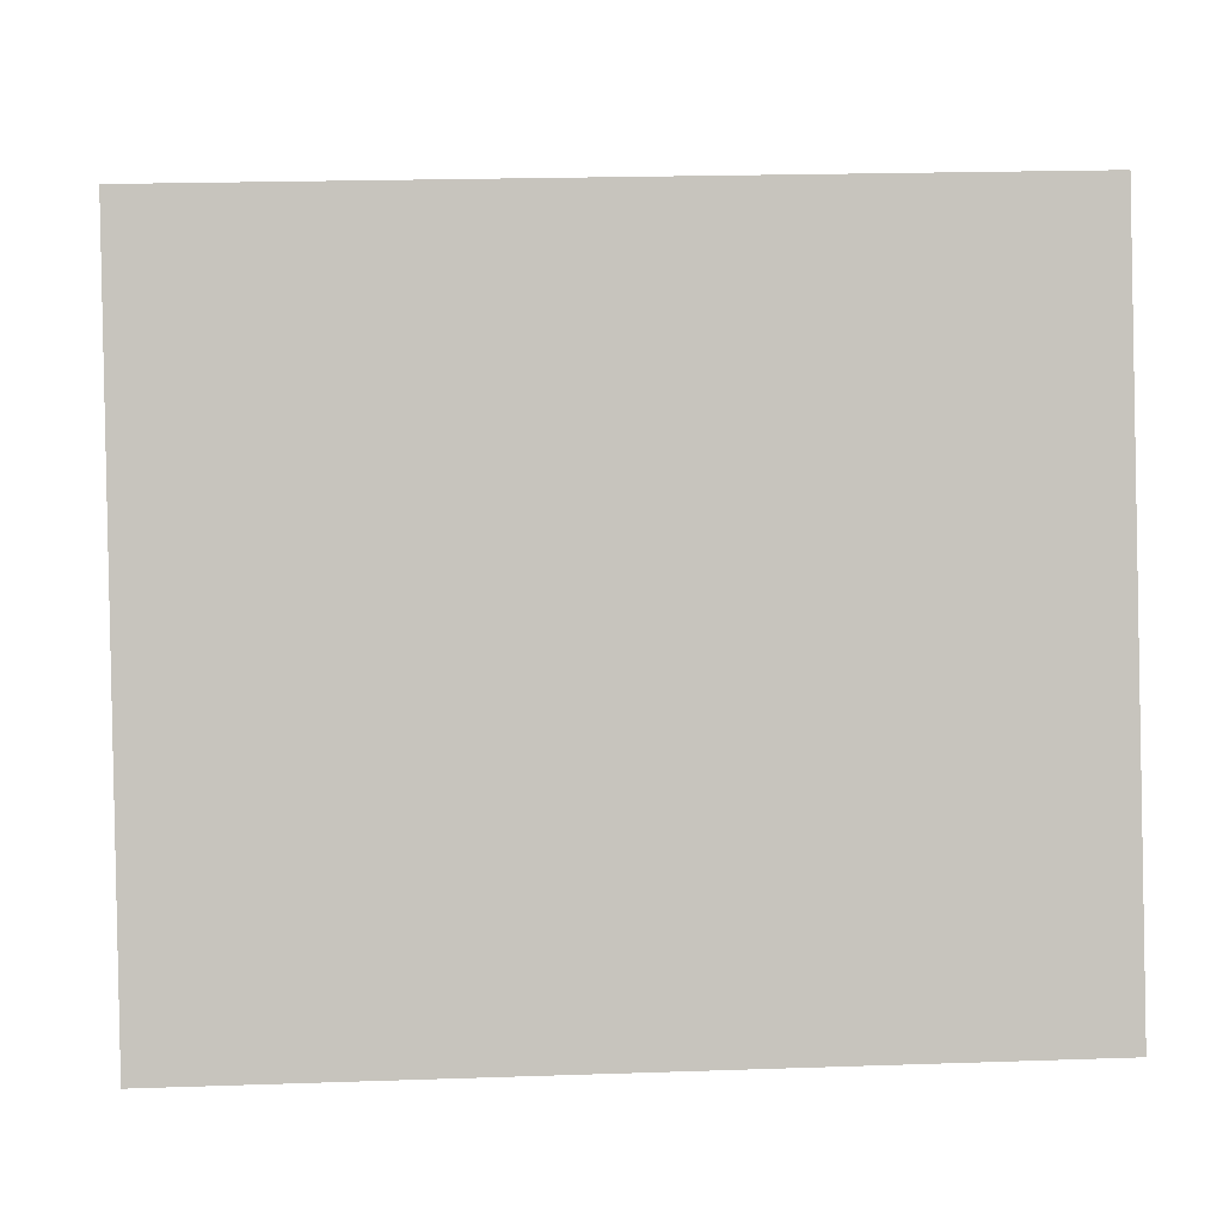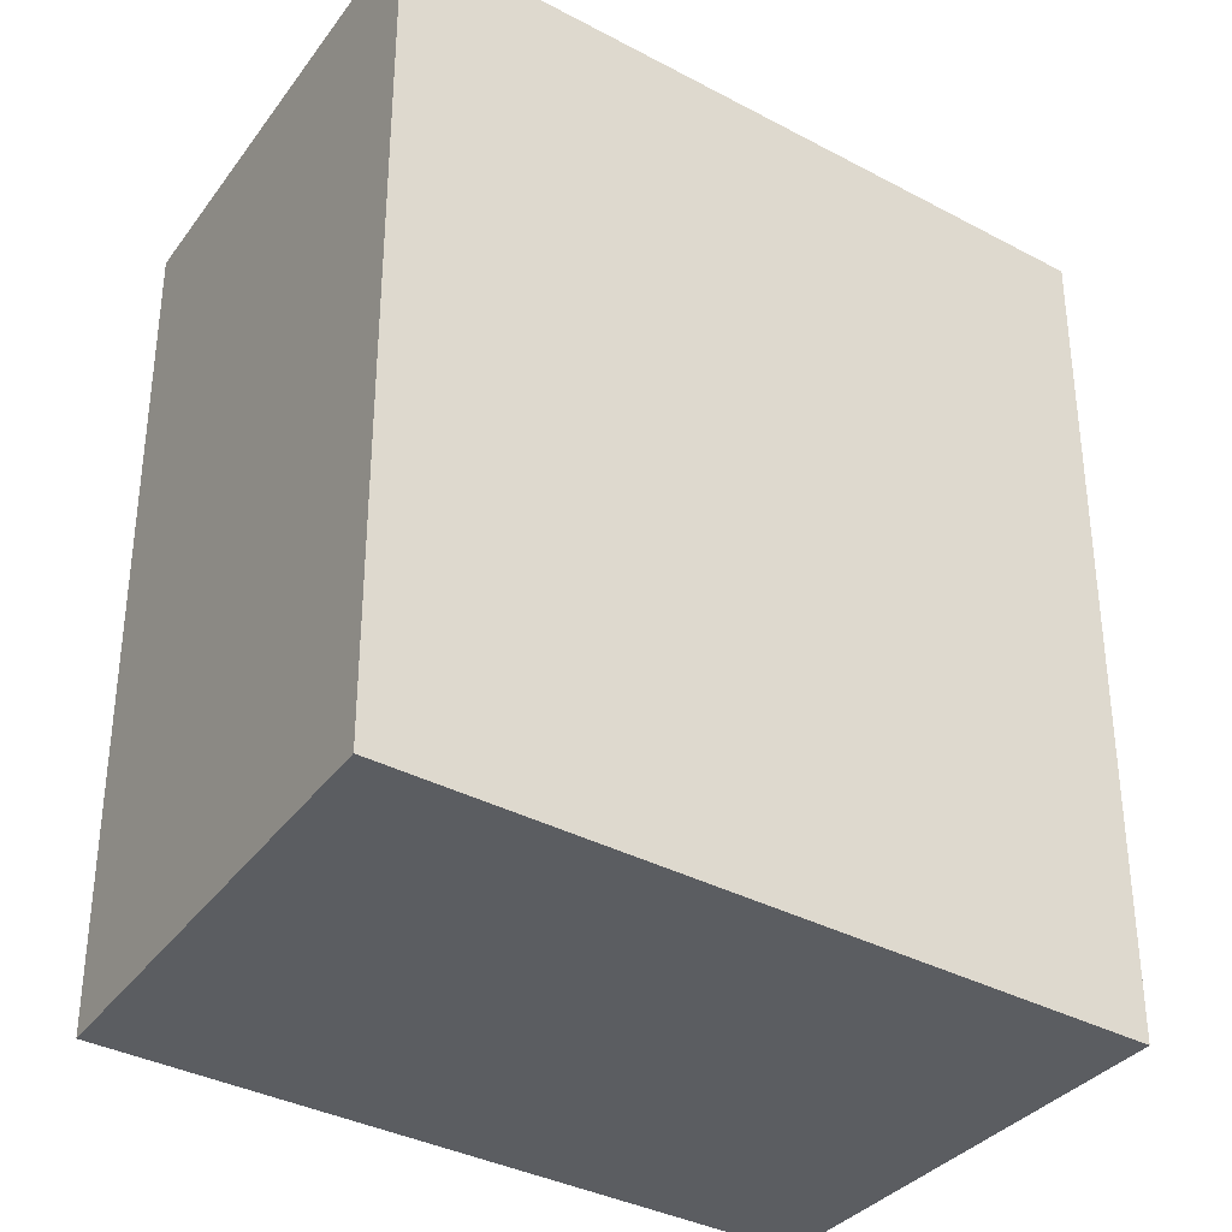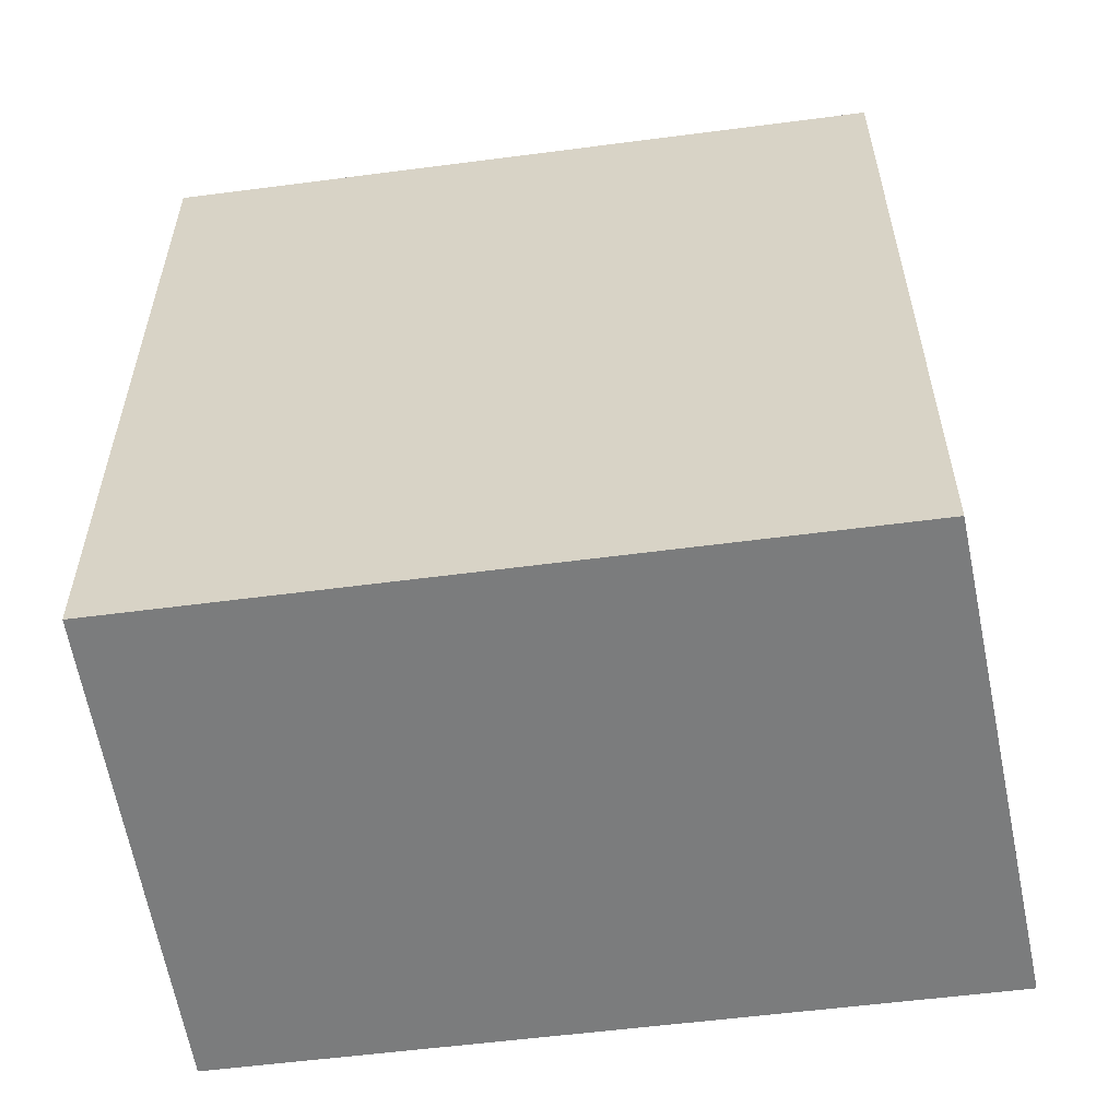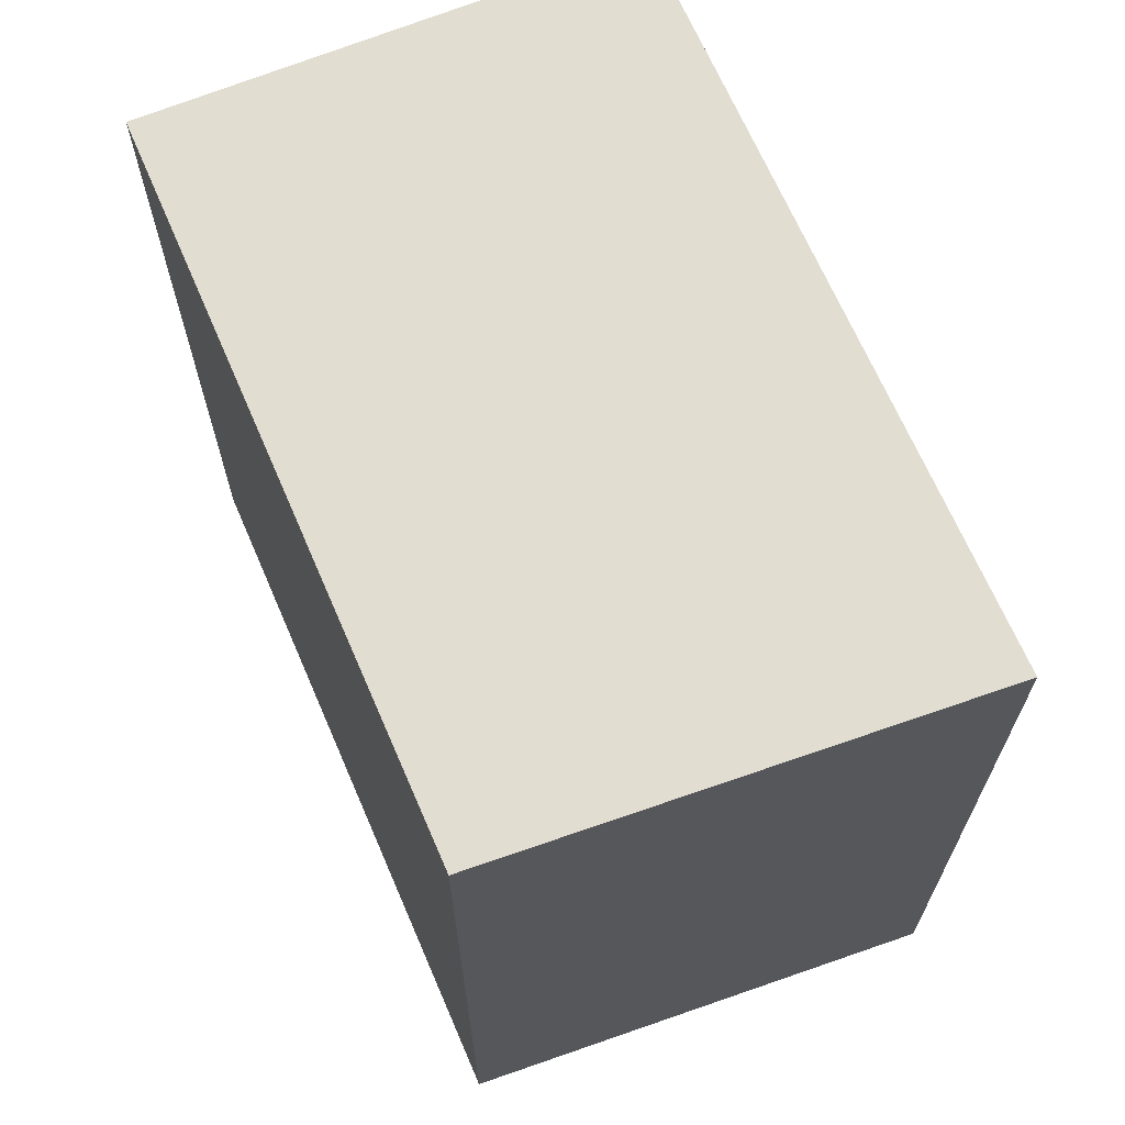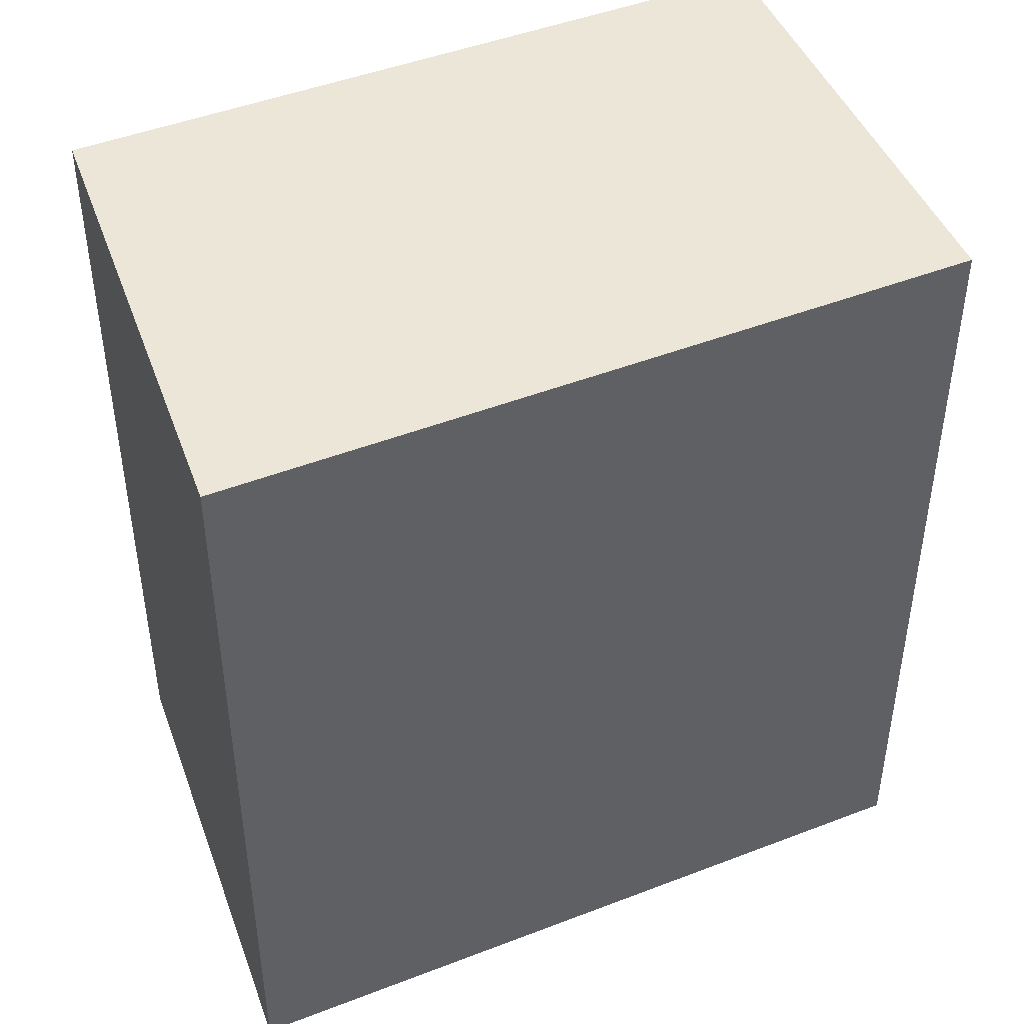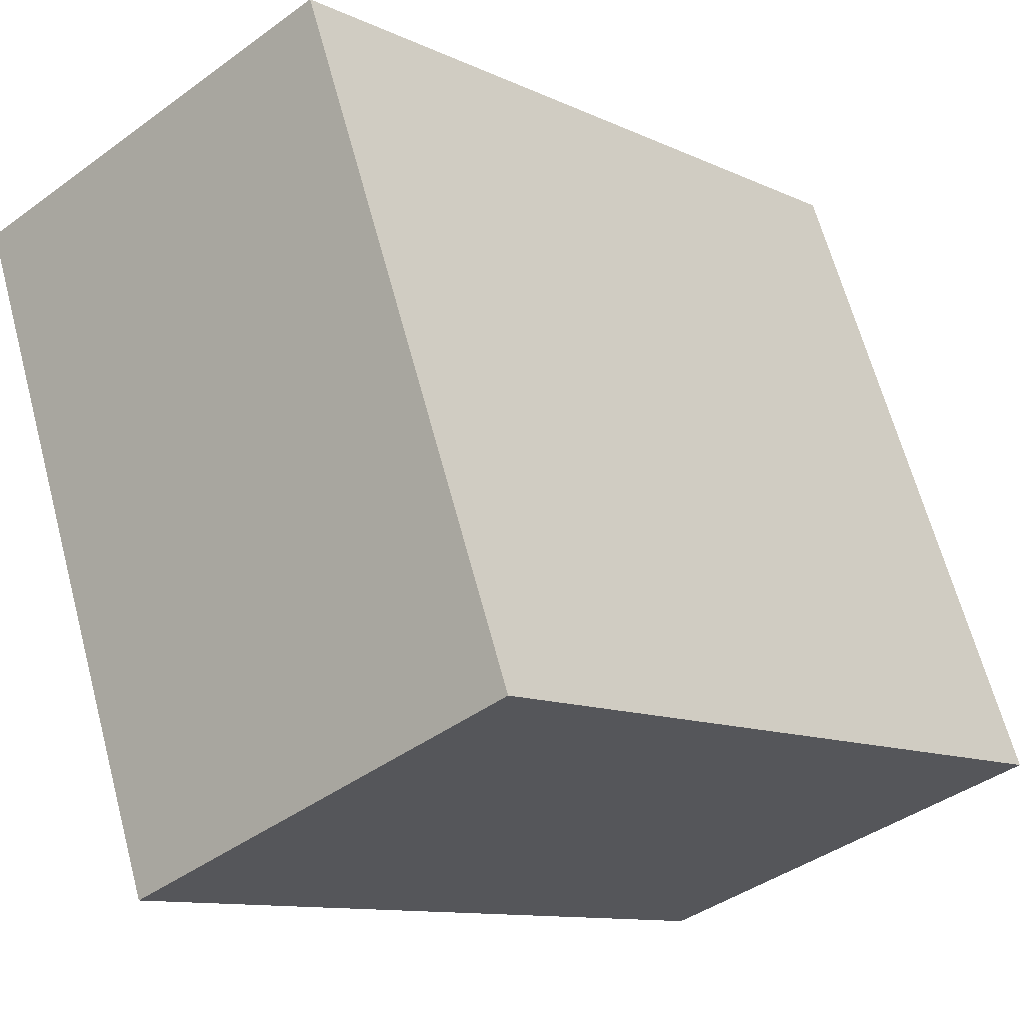
<metadata>
{"format":"obj","ext":"obj","renderer":"f3d","projection":"perspective","resolution":1024,"background":"white","views":[{"elev":21.1,"azim":-93.5,"up":"+Z"},{"elev":-35.5,"azim":75.1,"up":"+Y"},{"elev":-58.7,"azim":-62.2,"up":"+Y"},{"elev":68.4,"azim":-3.2,"up":"+Y"},{"elev":46.6,"azim":86.6,"up":"+Y"},{"elev":-11.0,"azim":-138.8,"up":"+Z"}]}
</metadata>
<code>
v  1 3.341 2.729
v  1.844 3.341 -0.627
v  0 3.341 2.046e-16
v  2.891 3.341 2.186
v  0 0 0
v  1 -1.671e-16 2.729
v  2.891 -1.339e-16 2.186
v  1.844 3.839e-17 -0.627
g defaultobject
f 1 2 3
f 2 1 4
f 5 1 3
f 1 5 6
f 6 4 1
f 4 6 7
f 7 2 4
f 2 7 8
f 8 3 2
f 3 8 5
f 8 6 5
f 6 8 7

</code>
